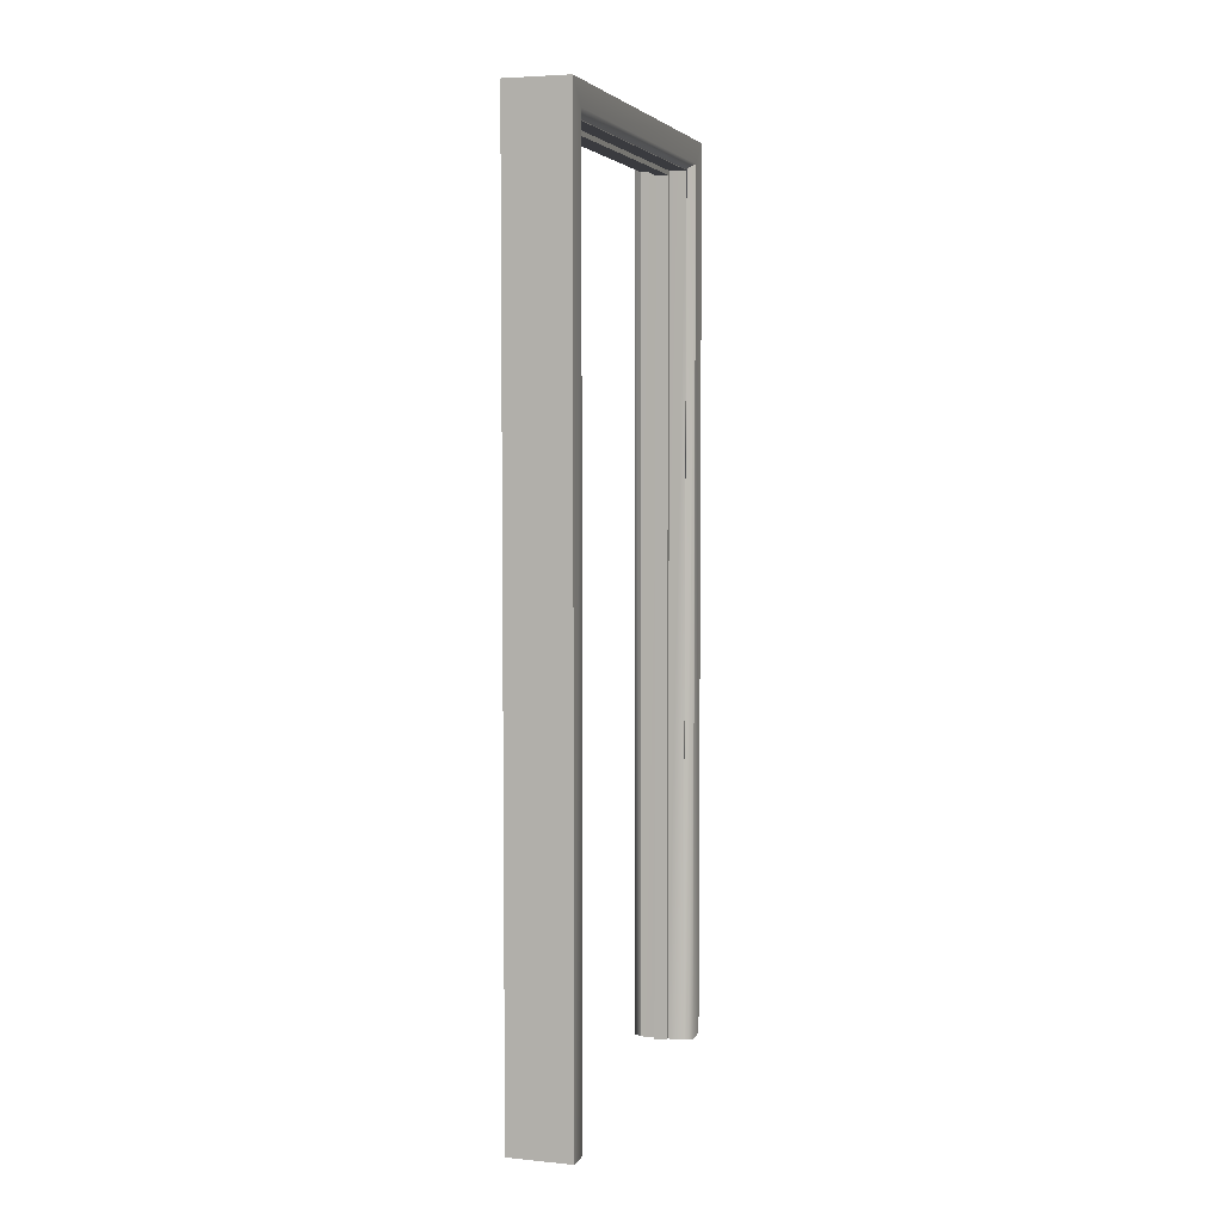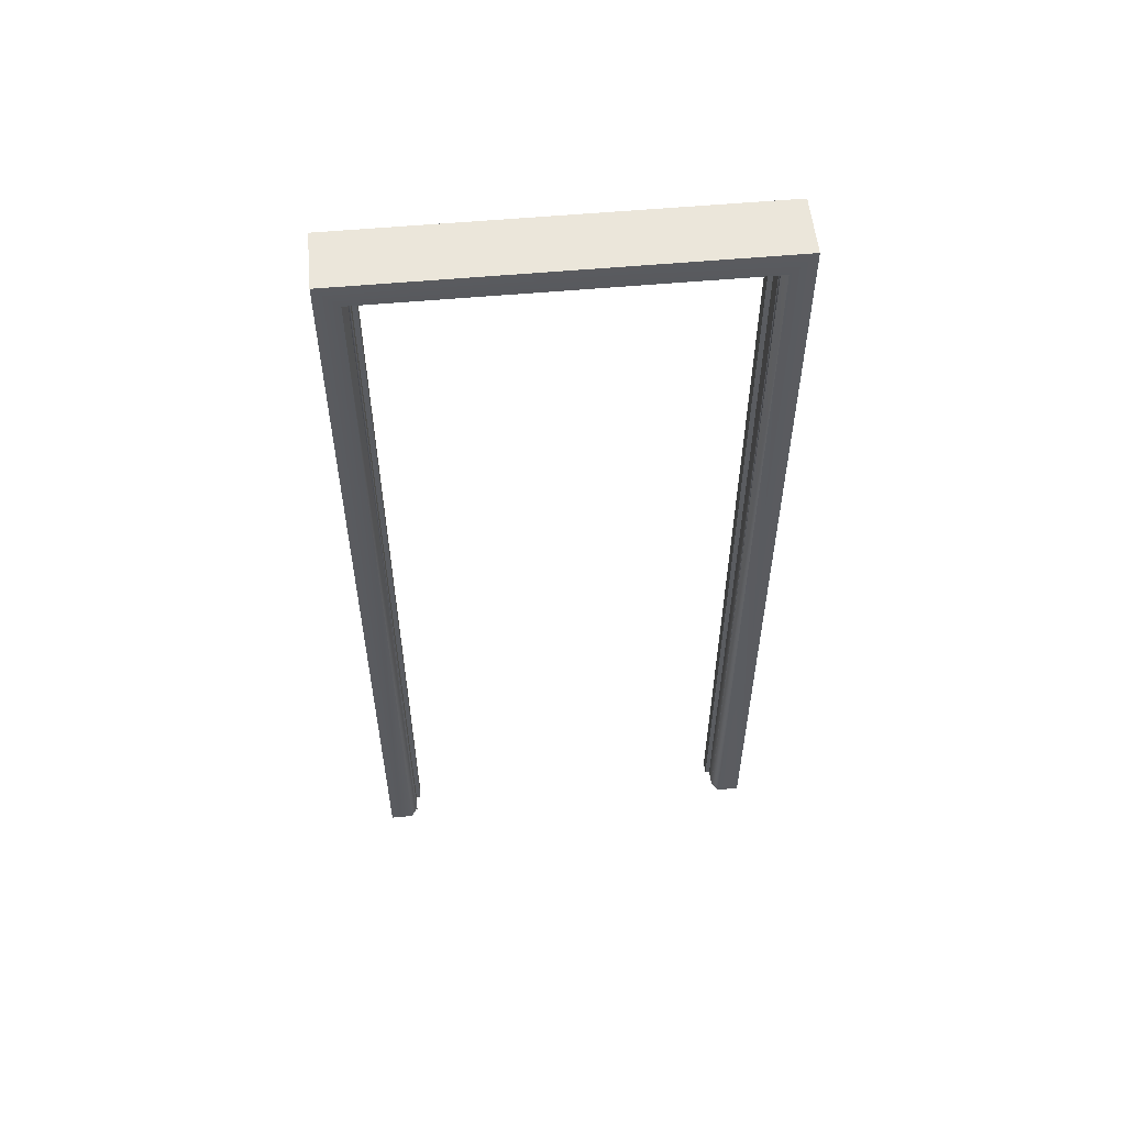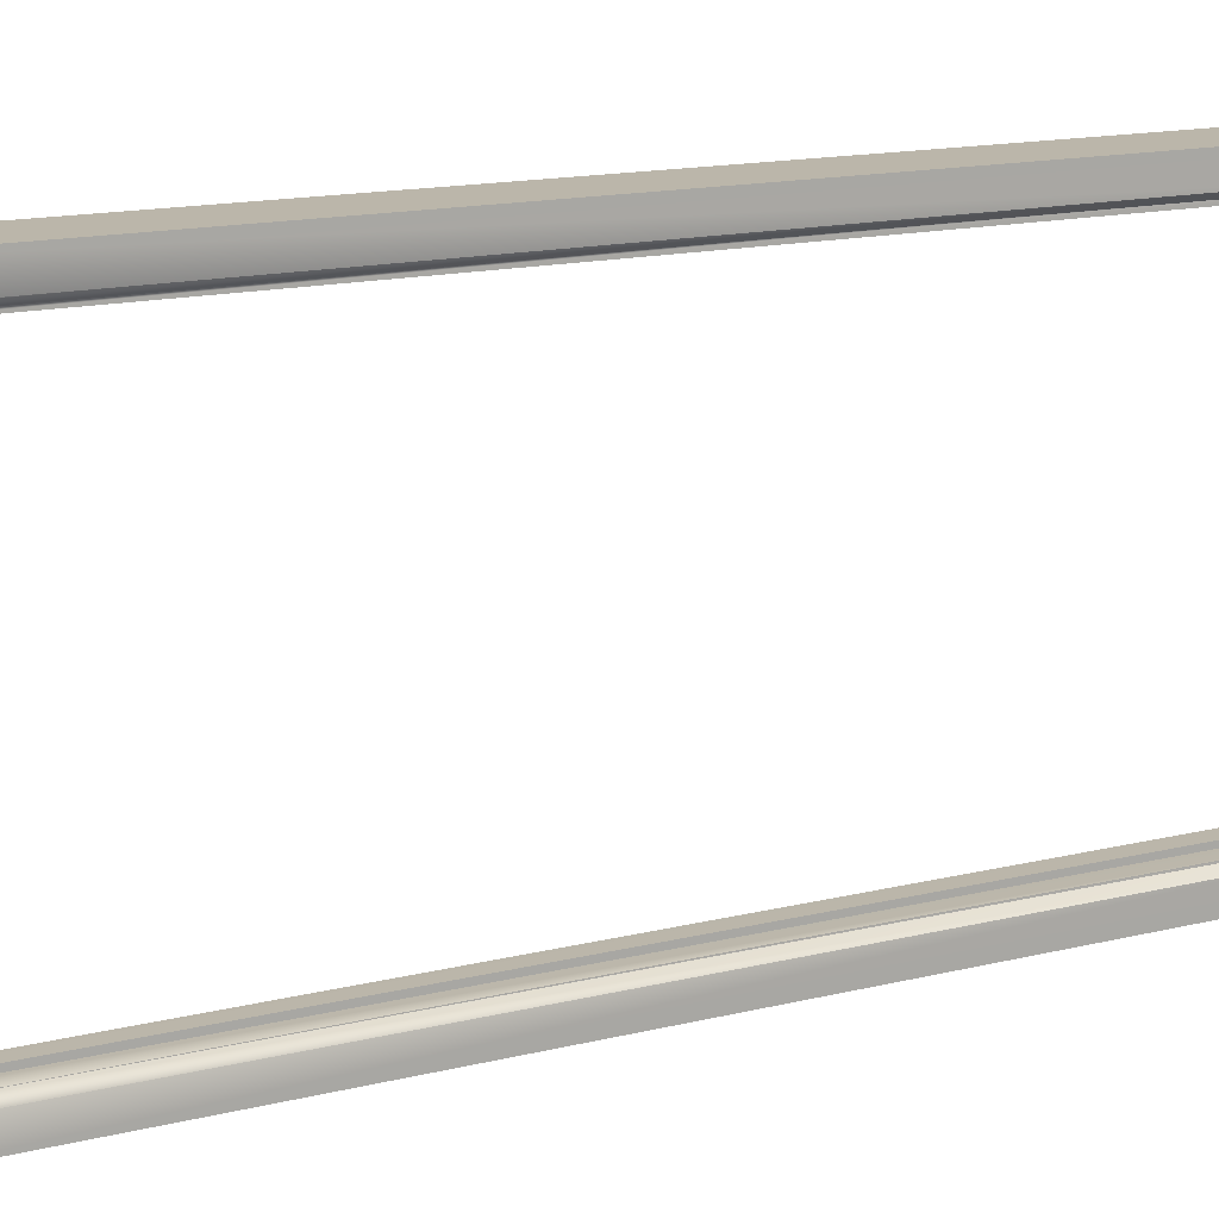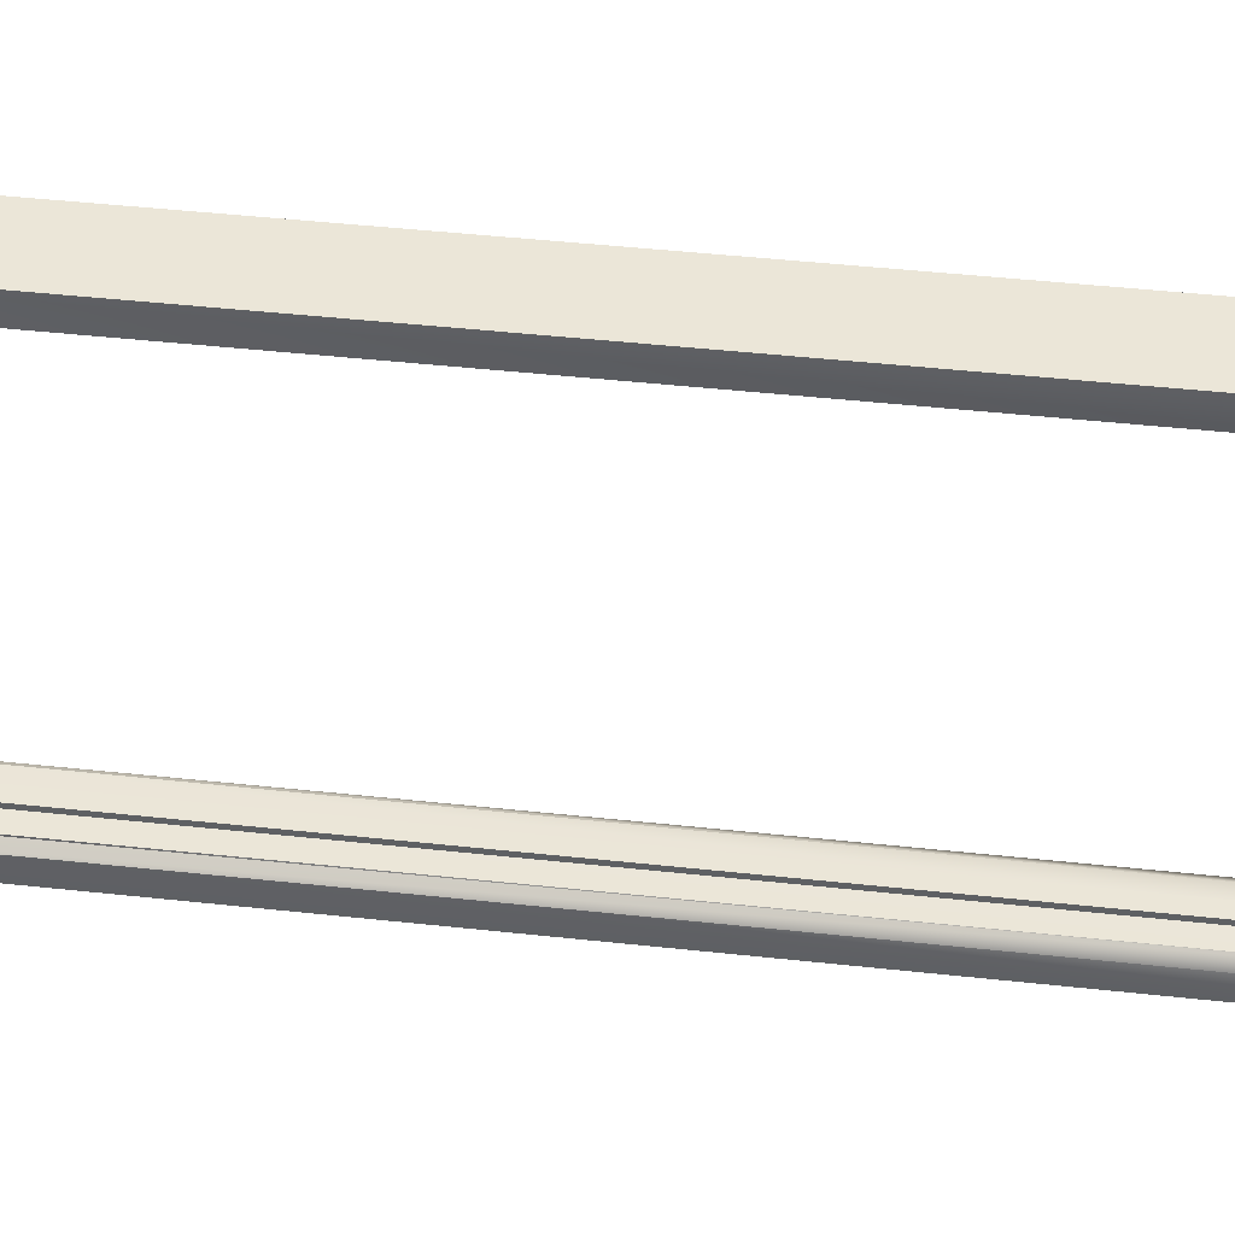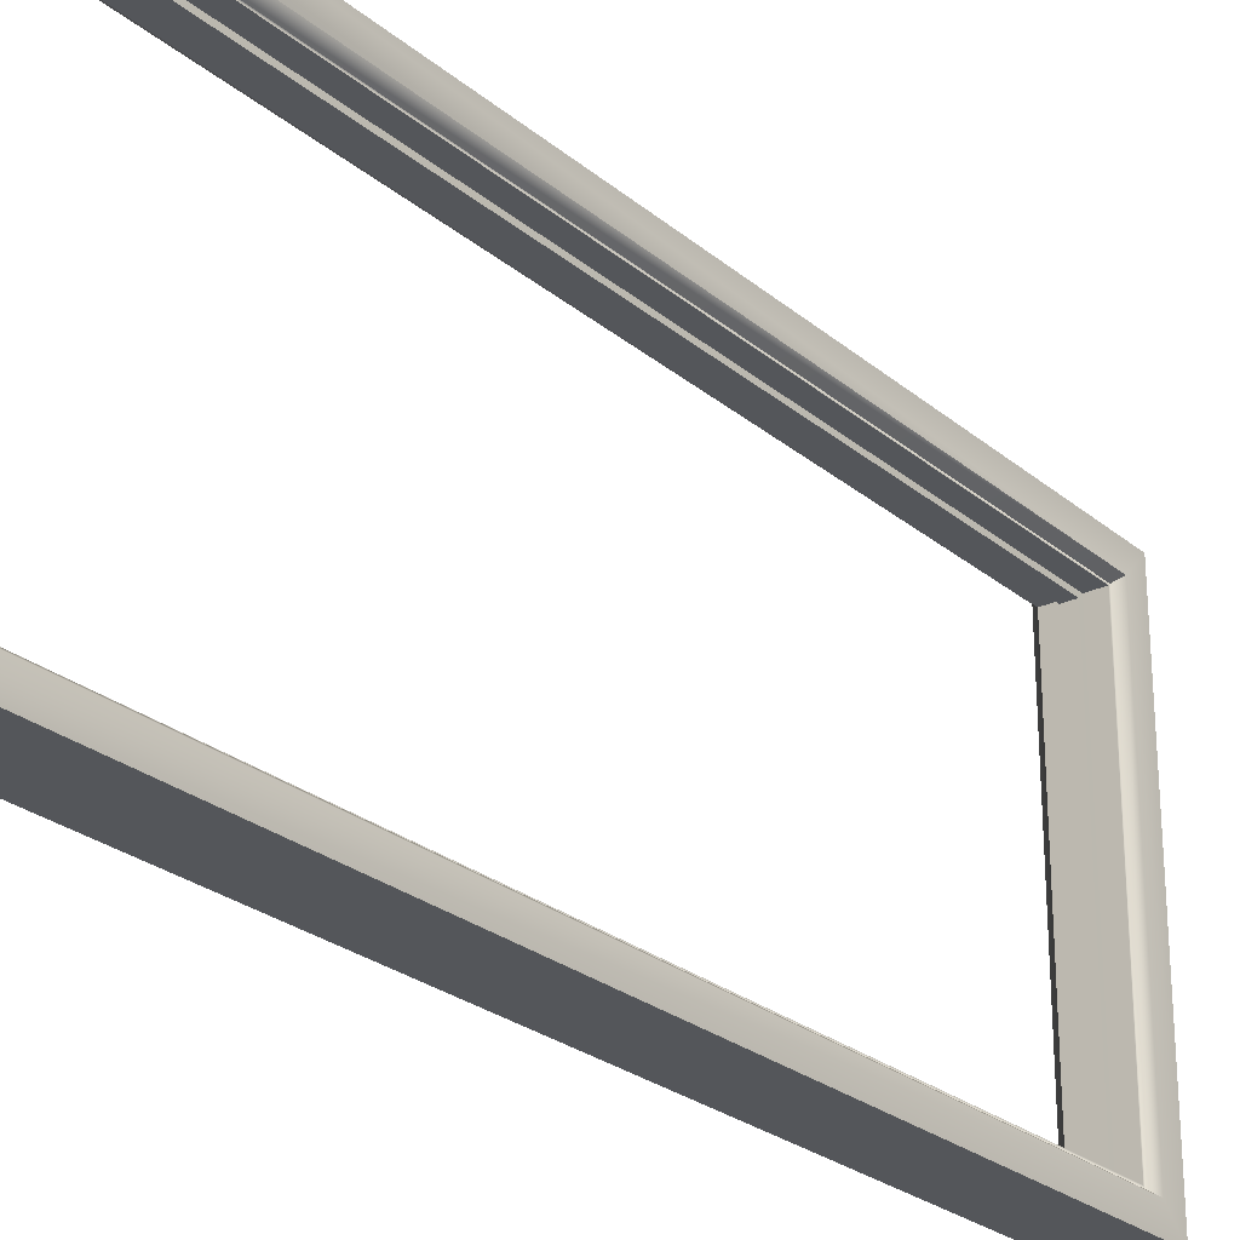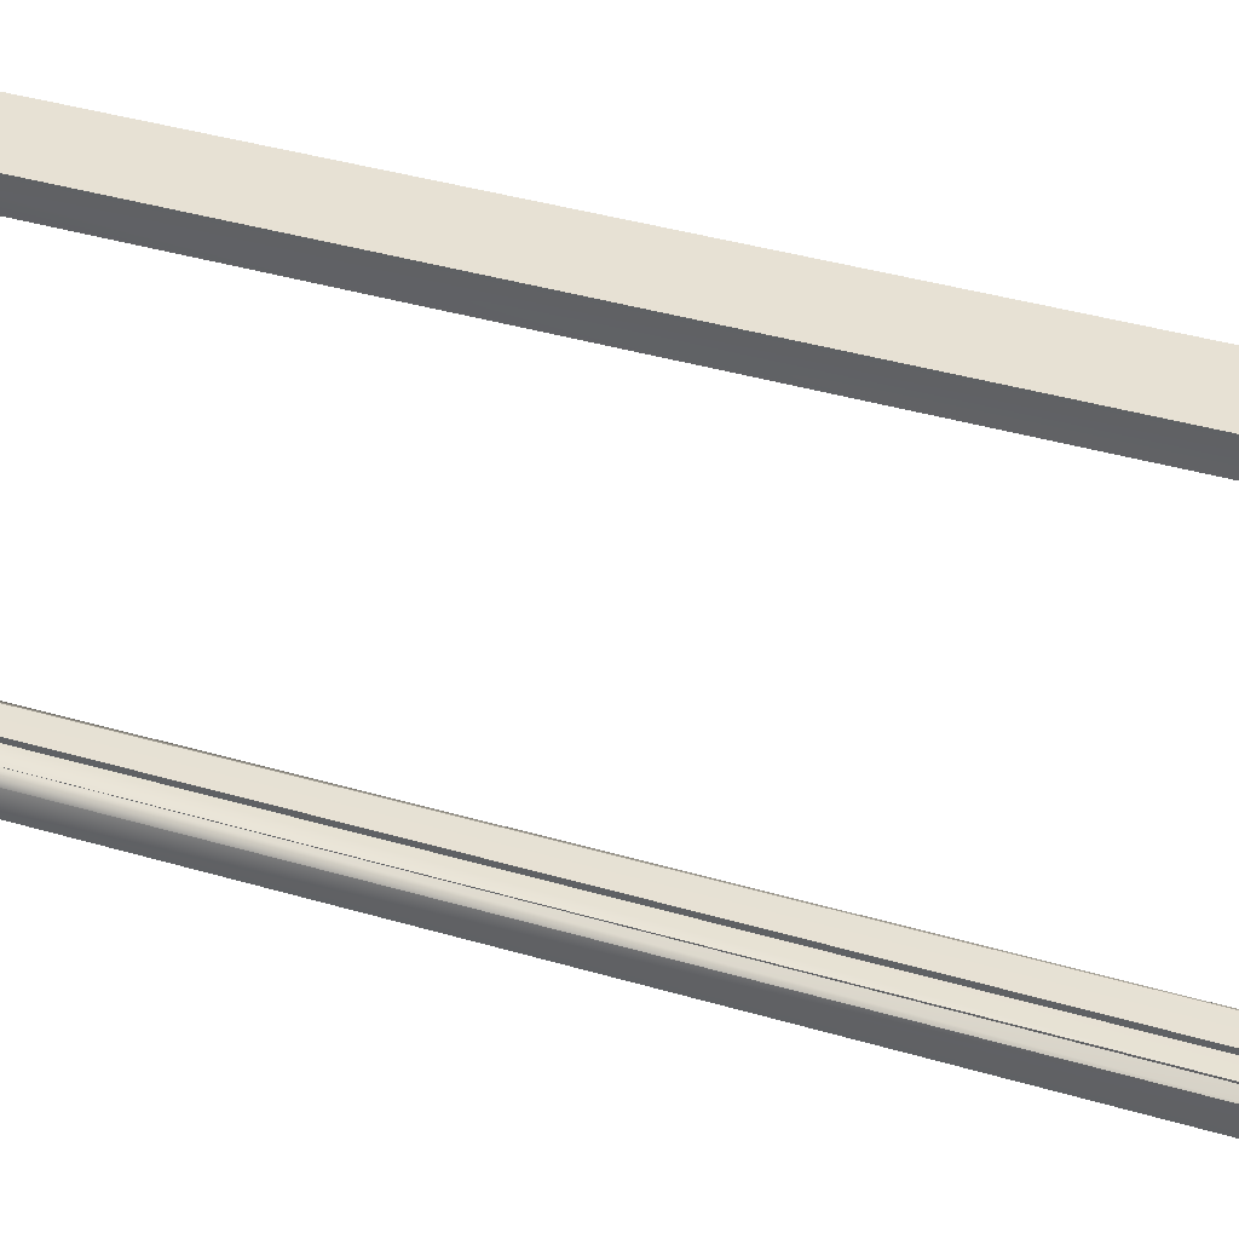
<metadata>
{"format":"obj","ext":"obj","renderer":"f3d","projection":"perspective","resolution":1024,"background":"white","views":[{"elev":4.7,"azim":17.2,"up":"+Y"},{"elev":55.0,"azim":84.5,"up":"+Y"},{"elev":14.0,"azim":60.6,"up":"+Z"},{"elev":46.2,"azim":-82.9,"up":"+Z"},{"elev":-25.6,"azim":37.4,"up":"+Z"},{"elev":39.5,"azim":110.1,"up":"+Z"}]}
</metadata>
<code>
g
v -0.073 0 -0.482
v -0.073 0 -0.428
v 0 0 -0.482
v 0.073 0 -0.482
v -0.053 0 -0.413
v -0.015 0 -0.412
v 0.073 0 -0.428
v 0.053 0 -0.413
v 0.015 0 -0.412
v -0.015 0 -0.401
v 0.015 0 -0.401
v -0.073 0 0.482
v -0.073 0 0.428
v 0 0 0.482
v -0.053 0 0.412
v 0.073 0 0.482
v -0.015 0 0.412
v 0.073 0 0.428
v 0.055 0 0.416
v 0.055 0 0.412
v 0.015 0 0.412
v 0.015 0 0.401
v -0.015 0 0.401
v 0 2.122 0.482
v -0.073 2.122 0.482
v 0 2.122 -0.482
v -0.073 2.068 0.428
v -0.073 2.122 -0.482
v -0.073 2.068 -0.428
v -0.055 2.056 0.416
v -0.055 2.056 -0.416
v -0.055 2.052 0.412
v -0.055 2.052 -0.412
v -0.015 2.052 0.412
v -0.015 2.052 -0.412
v -0.015 2.041 -0.401
v -0.015 2.041 0.401
v 0.015 2.041 -0.401
v 0.015 2.041 0.401
v 0.015 2.052 -0.412
v 0.015 2.052 0.412
v 0.055 2.052 0.412
v 0.055 2.052 -0.412
v 0.055 2.056 -0.416
v 0.055 2.056 0.416
v 0.073 2.068 -0.428
v 0.073 2.068 0.428
v 0.073 2.122 -0.482
v 0.073 2.122 0.482
v 0 1.026 0.482
g
f 2 1 3
f 2 6 5
f 3 6 2
f 4 6 3
f 7 6 4
f 8 6 7
f 8 9 6
f 6 9 11
f 11 10 6
f 14 12 13
f 17 13 15
f 13 17 14
f 16 14 17
f 16 17 18
f 19 18 17
f 20 19 21
f 17 21 19
f 21 17 22
f 23 22 17
f 26 25 24
f 26 28 25
f 25 28 29
f 27 25 29
f 30 27 29
f 30 29 31
f 32 30 31
f 31 33 32
f 34 32 33
f 33 35 34
f 35 37 34
f 37 35 36
f 37 36 38
f 38 39 37
f 39 38 40
f 40 41 39
f 42 41 40
f 42 40 43
f 42 43 44
f 45 42 44
f 47 45 44
f 47 44 46
f 47 46 48
f 48 49 47
f 48 26 49
f 24 49 26
f 3 1 26
f 1 2 29
f 2 5 29
f 31 29 5
f 33 31 5
f 5 6 35
f 5 35 33
f 10 11 36
f 38 36 11
f 11 9 38
f 40 38 9
f 9 8 43
f 43 40 9
f 6 10 36
f 6 36 35
f 1 29 28
f 1 28 26
f 25 50 24
f 12 50 25
f 12 14 50
f 13 12 25
f 13 25 27
f 27 30 13
f 15 13 30
f 15 30 32
f 15 32 34
f 34 17 15
f 17 34 37
f 37 23 17
f 22 23 37
f 37 39 22
f 39 41 22
f 21 22 41
f 20 21 41
f 41 42 20
f 45 19 20
f 20 42 45
f 19 45 47
f 47 18 19
f 50 14 16
f 16 49 50
f 24 50 49
f 16 47 49
f 16 18 47
f 4 3 26
f 4 26 48
f 4 48 46
f 46 7 4
f 8 7 46
f 8 44 43
f 8 46 44

</code>
